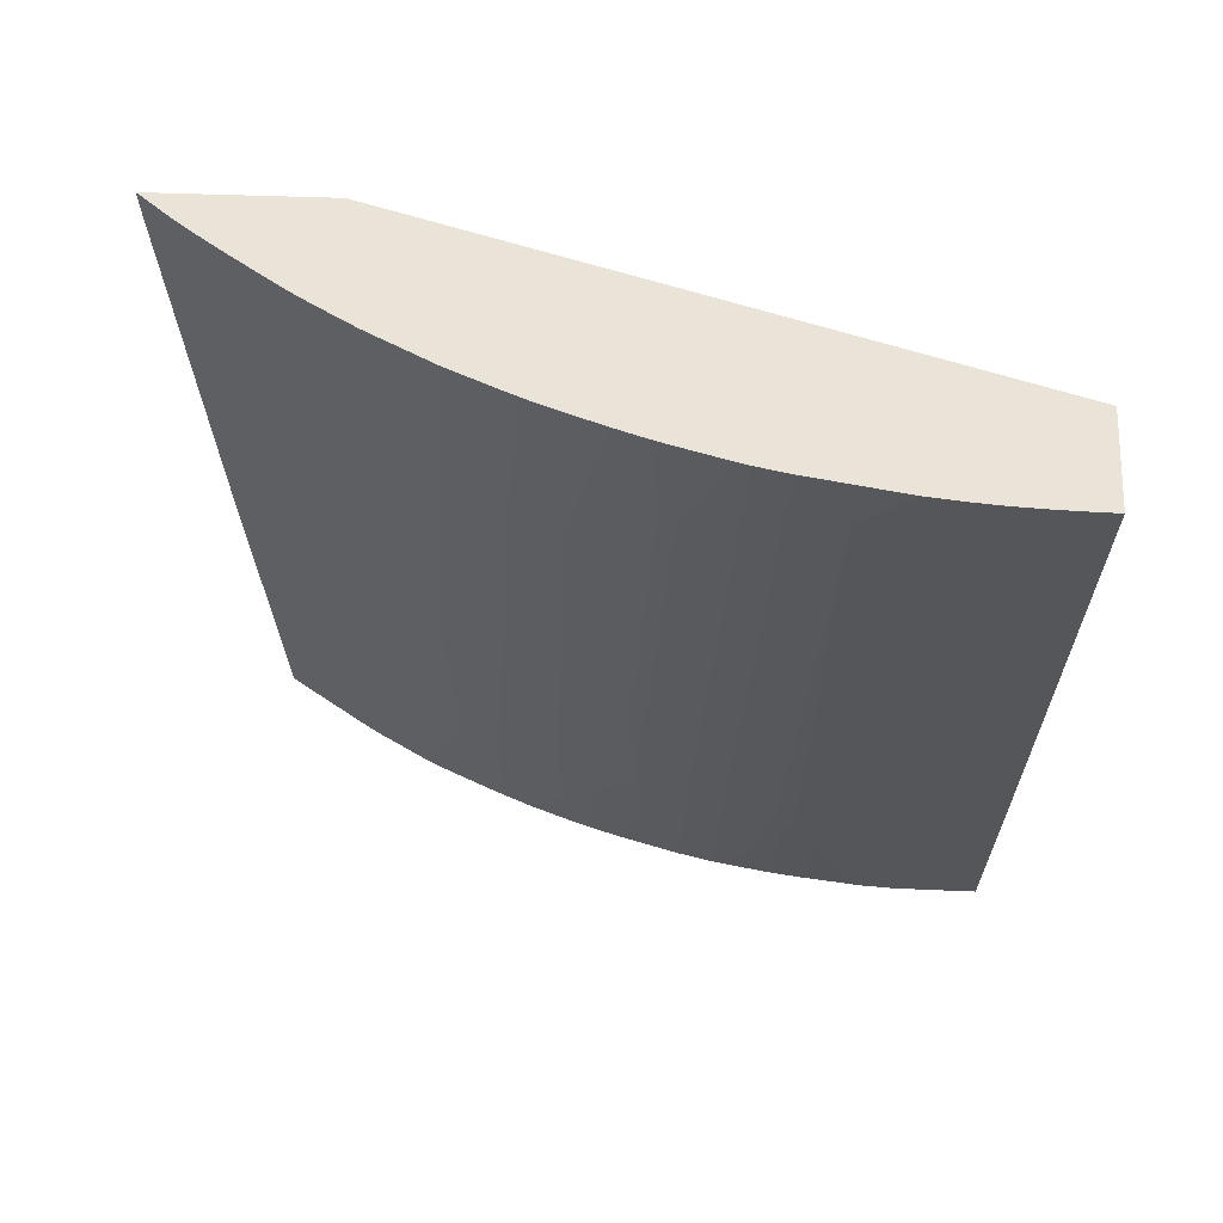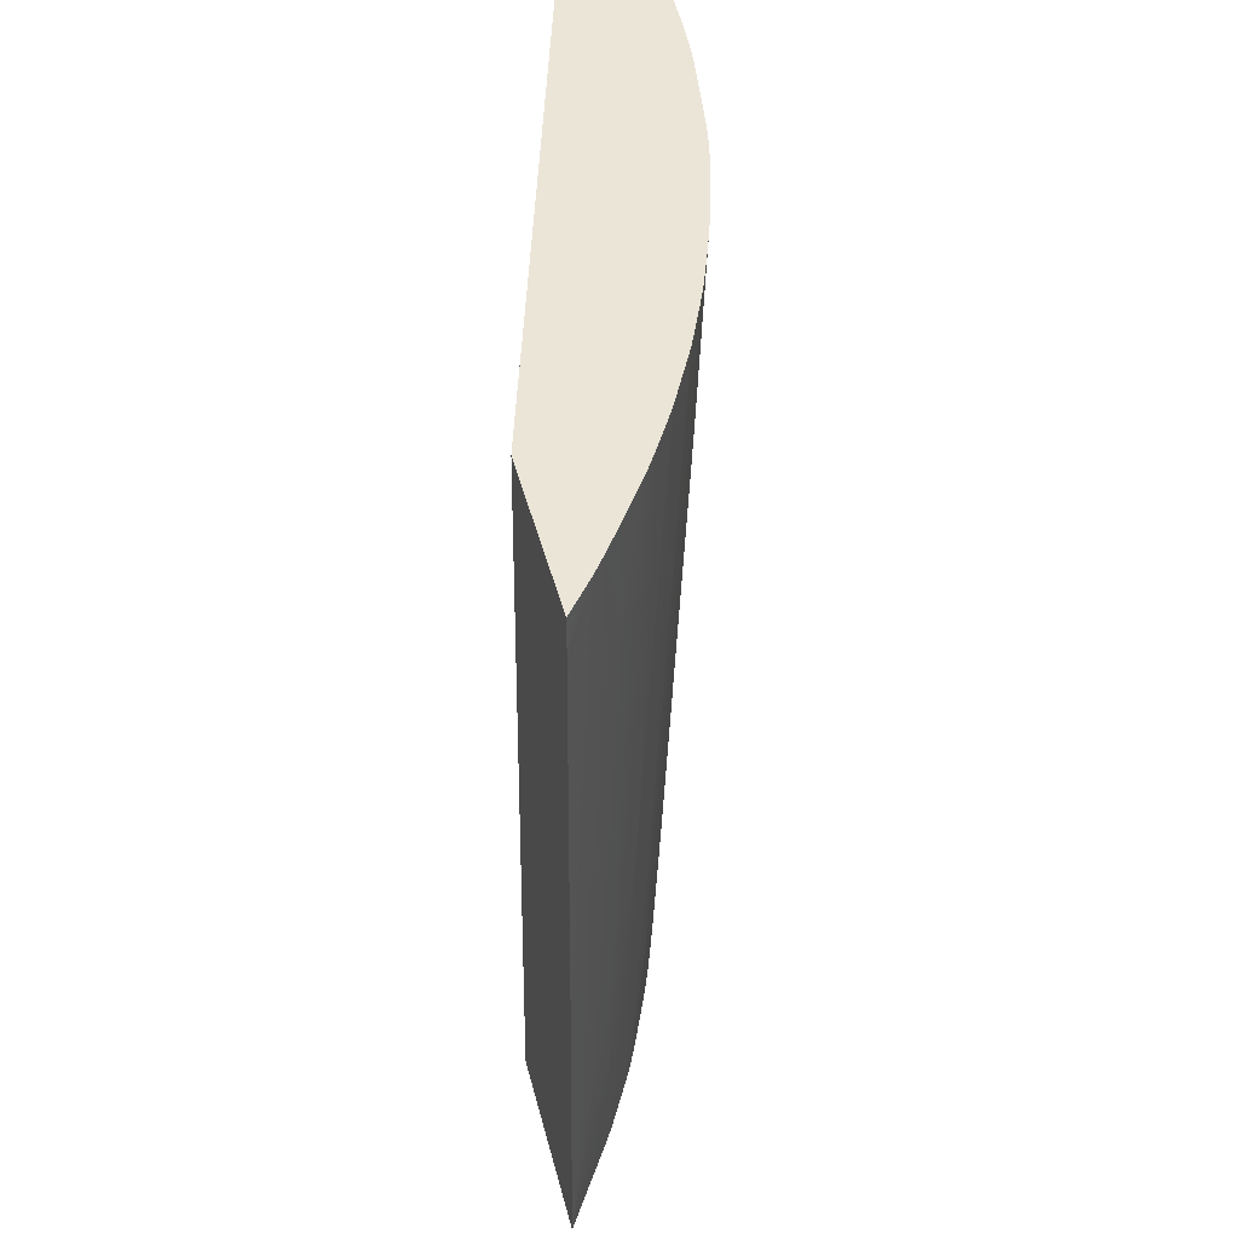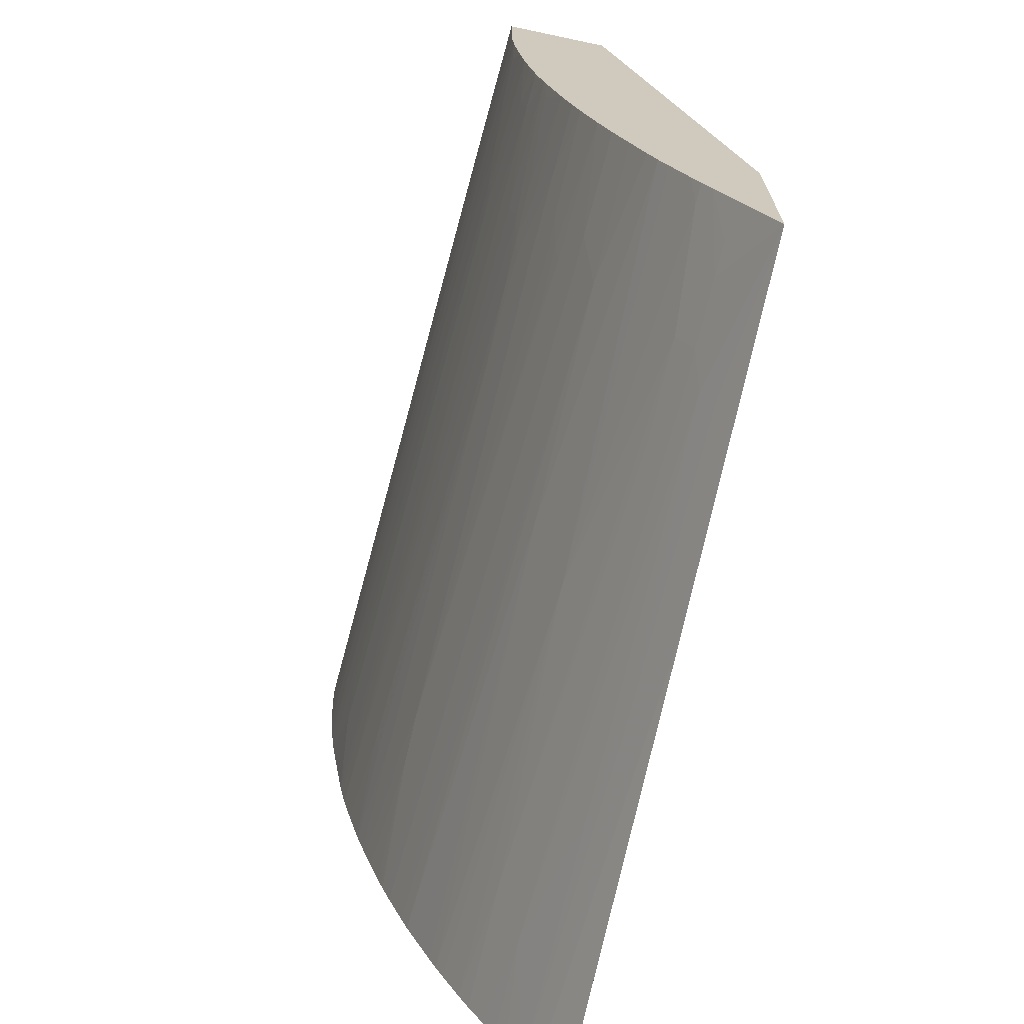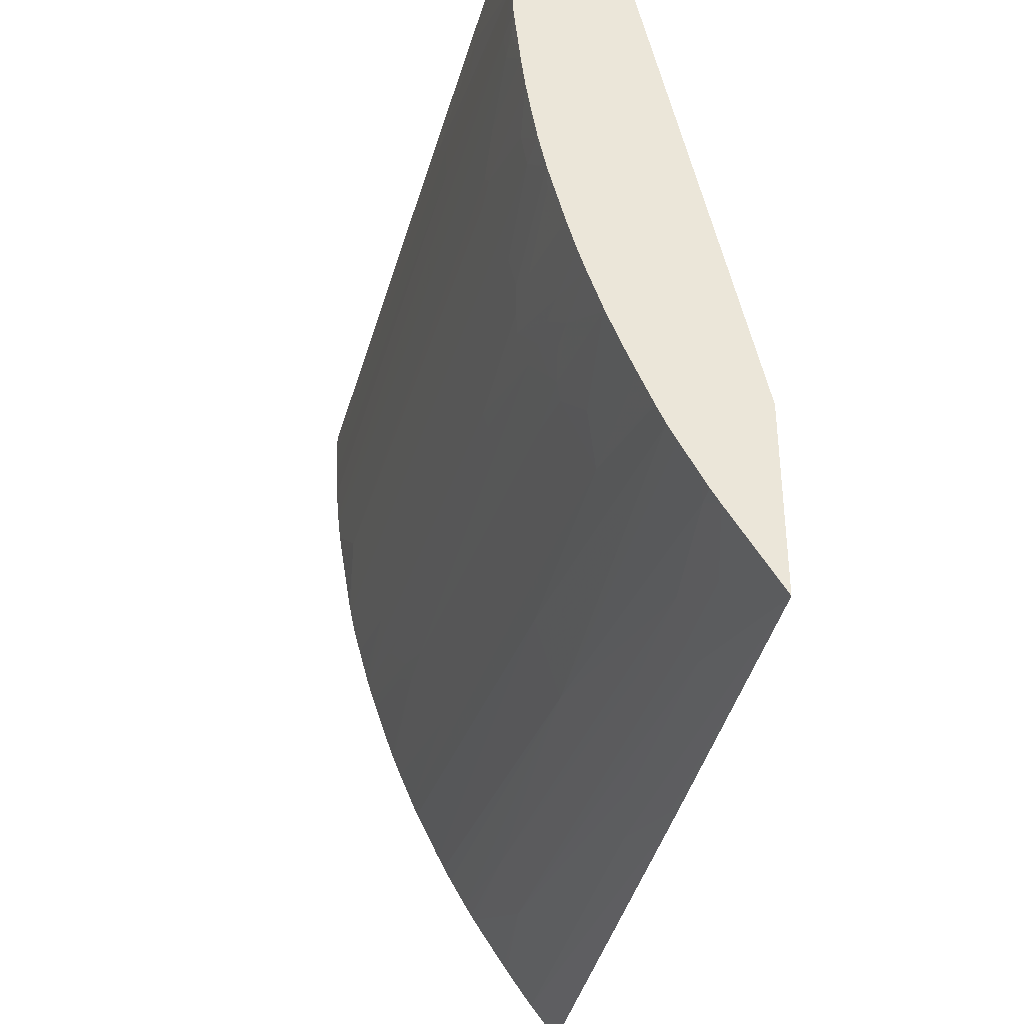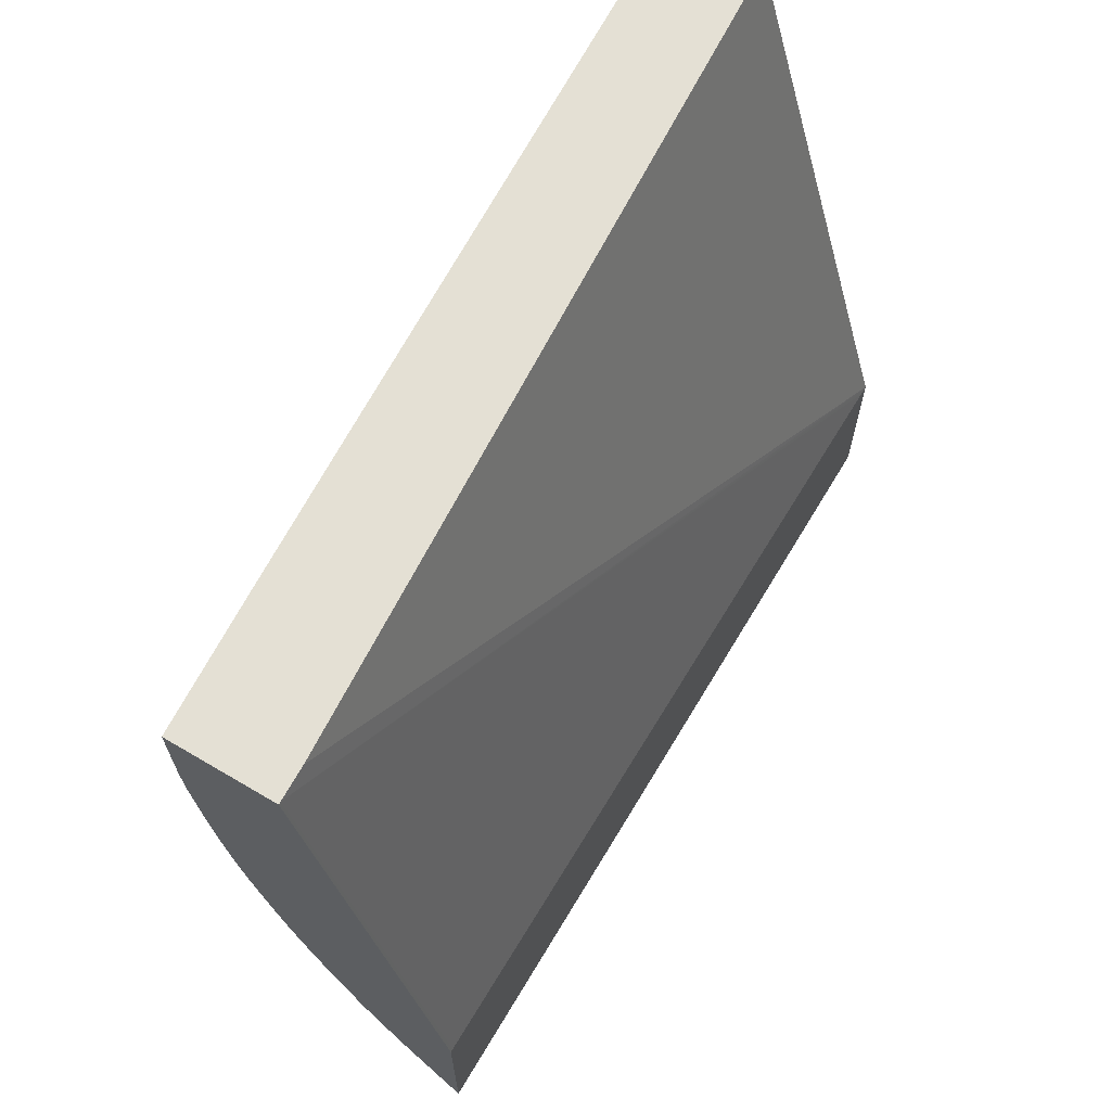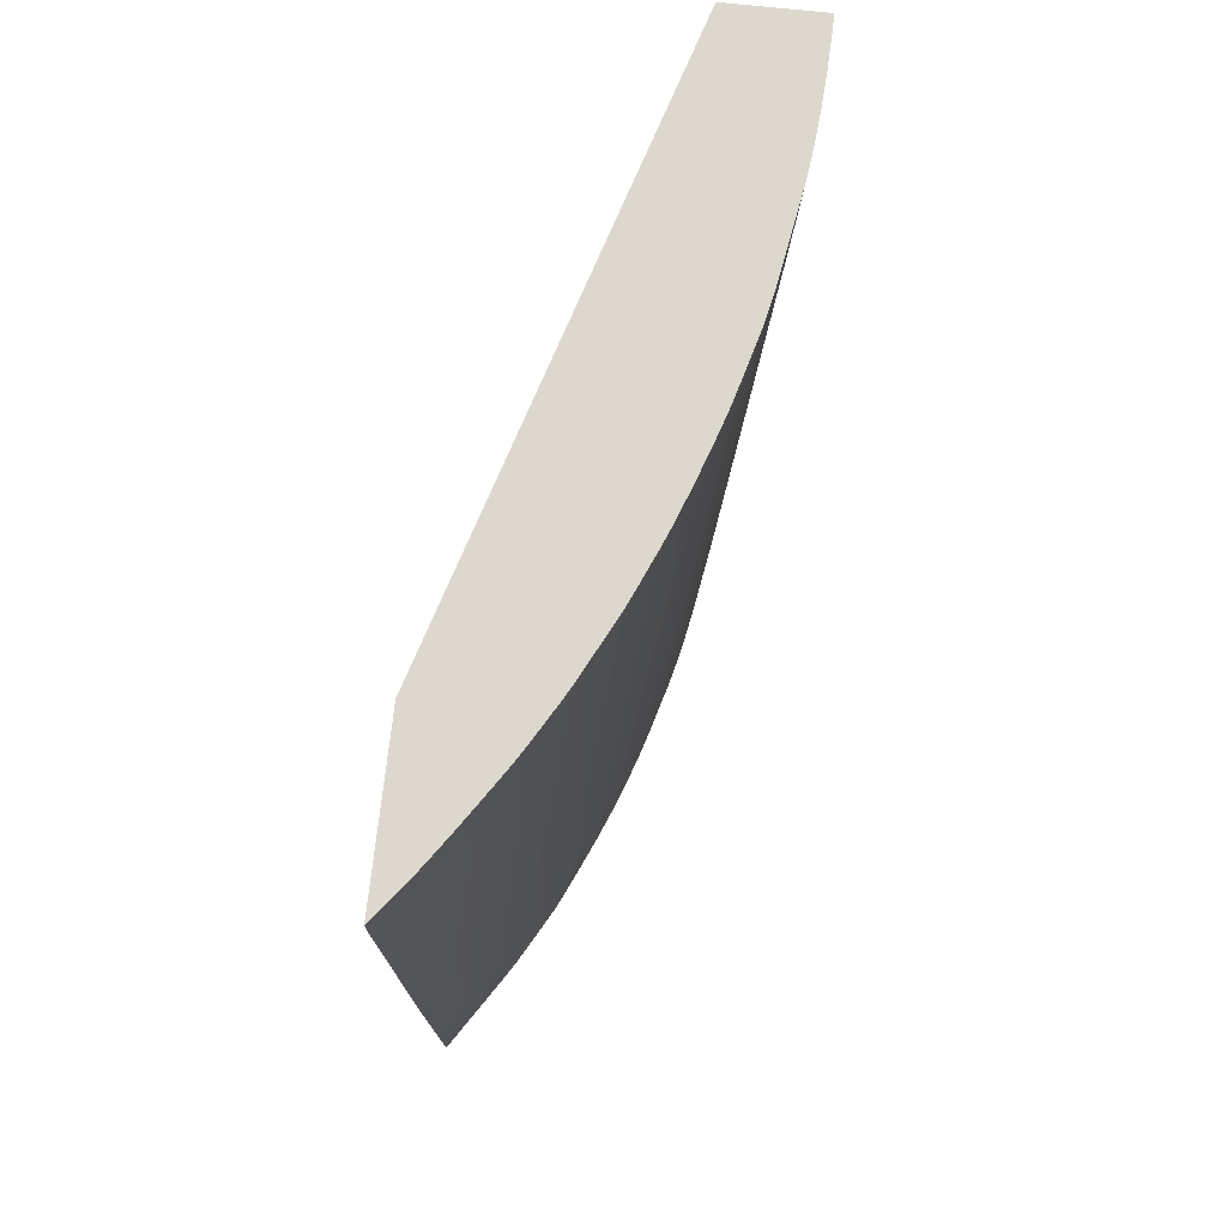
<metadata>
{"format":"obj","ext":"obj","renderer":"f3d","projection":"perspective","resolution":1024,"background":"white","views":[{"elev":61.1,"azim":92.0,"up":"+Z"},{"elev":45.9,"azim":-14.5,"up":"+Z"},{"elev":-69.1,"azim":168.1,"up":"+Y"},{"elev":-35.3,"azim":168.2,"up":"+Y"},{"elev":66.1,"azim":-149.4,"up":"+Y"},{"elev":72.1,"azim":6.1,"up":"+Z"}]}
</metadata>
<code>
v 0.01941 -0.01734 0.007894
v 0.01941 -0.01732 0.007215
v 0.01965 -0.01703 0.007894
v 0.01941 -0.01382 0.007894
v 0.01997 -0.01661 0.007894
v 0.01941 -0.01699 -0.002337
v 0.01941 -0.01381 0.007808
v 0.02313 -0.001217 0.007894
v 0.02199 -0.001217 -0.009015
v 0.02197 -0.001217 -0.0097
v 0.01986 -0.01645 -0.0003343
v 0.02021 -0.01628 0.007894
v 0.01941 -0.01668 -0.009684
v 0.01949 -0.01687 -0.002337
v 0.01941 -0.0138 0.00768
v 0.02512 -0.001217 0.007894
v 0.02197 -0.001217 -0.009755
v 0.01941 -0.01267 -0.009684
v 0.02009 -0.01611 -0.0003343
v 0.02013 -0.01617 0.002337
v 0.01973 -0.01636 -0.006344
v 0.02 -0.01598 -0.006344
v 0.02007 -0.01608 -0.001668
v 0.02075 -0.01542 0.005675
v 0.02055 -0.01579 0.007894
v 0.01941 -0.01667 -0.009753
v 0.02512 -0.001218 0.007894
v 0.0245 -0.001671 -0.003673
v 0.02449 -0.001217 -0.003673
v 0.01941 -0.01267 -0.009755
v 0.02413 -0.001217 -0.009755
v 0.02022 -0.01562 -0.007013
v 0.02022 -0.01565 -0.006344
v 0.02098 -0.01503 0.005008
v 0.02132 -0.01461 0.00768
v 0.02133 -0.01462 0.007894
v 0.02124 -0.01475 0.007894
v 0.02106 -0.01503 0.007894
v 0.02096 -0.01517 0.007894
v 0.02077 -0.01546 0.007894
v 0.02062 -0.01569 0.007894
v 0.02059 -0.01517 -0.00434
v 0.01941 -0.01629 -0.009755
v 0.0196 -0.01637 -0.009755
v 0.02015 -0.01553 -0.009755
v 0.02017 -0.01556 -0.009015
v 0.02018 -0.01559 -0.008348
v 0.01996 -0.01592 -0.008348
v 0.02511 -0.001671 0.007894
v 0.02444 -0.002339 -0.00434
v 0.02433 -0.002339 -0.006344
v 0.0243 -0.001671 -0.007013
v 0.0243 -0.001217 -0.007013
v 0.02413 -0.001621 -0.009755
v 0.02415 -0.001217 -0.009468
v 0.02418 -0.001671 -0.009015
v 0.02055 -0.0151 -0.007013
v 0.02058 -0.01516 -0.005008
v 0.02128 -0.01454 0.005008
v 0.02139 -0.01451 0.007894
v 0.02051 -0.01497 -0.009755
v 0.0207 -0.01469 -0.009349
v 0.02509 -0.002339 0.007894
v 0.02442 -0.003006 -0.00434
v 0.02412 -0.003006 -0.009684
v 0.02412 -0.003006 -0.009755
v 0.02075 -0.01477 -0.007013
v 0.02138 -0.01403 -0.0014
v 0.02148 -0.01421 0.005008
v 0.02153 -0.01428 0.007894
v 0.02055 -0.0149 -0.009755
v 0.02069 -0.01467 -0.009755
v 0.02085 -0.0144 -0.009755
v 0.02122 -0.01374 -0.009755
v 0.02122 -0.01375 -0.009684
v 0.02505 -0.003006 0.007894
v 0.02504 -0.003006 0.00768
v 0.02444 -0.003674 -0.003004
v 0.02412 -0.003674 -0.009015
v 0.02408 -0.003697 -0.009755
v 0.0214 -0.01341 -0.009684
v 0.02204 -0.0127 -0.002074
v 0.02205 -0.01337 0.007813
v 0.02205 -0.01337 0.007894
v 0.02189 -0.01367 0.007894
v 0.0214 -0.01341 -0.009755
v 0.02503 -0.003221 0.007894
v 0.0243 -0.004343 -0.00434
v 0.02407 -0.004216 -0.009015
v 0.02499 -0.003674 0.007894
v 0.02408 -0.003715 -0.009705
v 0.02408 -0.003723 -0.009755
v 0.02196 -0.01249 -0.007013
v 0.02272 -0.01204 0.007847
v 0.02218 -0.01309 0.007626
v 0.02221 -0.01306 0.007894
v 0.02158 -0.01302 -0.009755
v 0.02407 -0.004865 -0.00768
v 0.02454 -0.004343 0.0003327
v 0.02393 -0.00501 -0.009755
v 0.02405 -0.004101 -0.009497
v 0.02497 -0.00389 0.007894
v 0.02404 -0.004021 -0.009755
v 0.02162 -0.01295 -0.009755
v 0.02188 -0.01236 -0.009755
v 0.02216 -0.0117 -0.009755
v 0.02208 -0.01212 -0.00768
v 0.02227 -0.01169 -0.00768
v 0.0223 -0.01169 -0.007013
v 0.0228 -0.01155 0.00434
v 0.02286 -0.01173 0.007894
v 0.02272 -0.01204 0.007894
v 0.02408 -0.005045 -0.007011
v 0.02405 -0.005398 -0.006788
v 0.02492 -0.004343 0.007894
v 0.02386 -0.005605 -0.009755
v 0.02218 -0.01167 -0.009755
v 0.0226 -0.01095 -0.006949
v 0.02244 -0.01102 -0.009684
v 0.02302 -0.01102 0.00434
v 0.02316 -0.01102 0.007894
v 0.024 -0.005643 -0.007011
v 0.02385 -0.005678 -0.009755
v 0.02474 -0.004851 0.005675
v 0.02471 -0.005356 0.006633
v 0.02488 -0.004557 0.007894
v 0.02244 -0.01102 -0.009755
v 0.0227 -0.01066 -0.00713
v 0.02273 -0.01074 -0.005675
v 0.02339 -0.01005 0.003858
v 0.02334 -0.01058 0.007894
v 0.02328 -0.01071 0.007894
v 0.02246 -0.01096 -0.009755
v 0.02275 -0.01015 -0.009755
v 0.02279 -0.01024 -0.008348
v 0.02401 -0.00579 -0.006344
v 0.02378 -0.006345 -0.009015
v 0.02385 -0.005678 -0.009684
v 0.02375 -0.006272 -0.009755
v 0.02481 -0.00501 0.007894
v 0.02459 -0.006345 0.007894
v 0.02458 -0.006345 0.00768
v 0.02395 -0.006345 -0.005675
v 0.02388 -0.006345 -0.007013
v 0.02281 -0.01029 -0.00768
v 0.0228 -0.0104 -0.006949
v 0.02356 -0.009684 0.005008
v 0.02358 -0.009684 0.005675
v 0.02341 -0.01011 0.005008
v 0.02308 -0.009684 -0.006344
v 0.02334 -0.009233 -0.003673
v 0.02338 -0.01047 0.007894
v 0.02291 -0.009684 -0.009755
v 0.02298 -0.009684 -0.008348
v 0.02301 -0.009684 -0.00768
v 0.02305 -0.009684 -0.007013
v 0.02366 -0.007014 -0.009015
v 0.02362 -0.007014 -0.009684
v 0.02374 -0.006345 -0.009684
v 0.02374 -0.006345 -0.009755
v 0.02454 -0.006561 0.007894
v 0.02377 -0.009017 0.005008
v 0.0238 -0.009017 0.005675
v 0.02388 -0.009017 0.007894
v 0.02381 -0.009233 0.007894
v 0.02344 -0.008898 -0.003673
v 0.02366 -0.009684 0.007894
v 0.02342 -0.01014 0.005675
v 0.02346 -0.01025 0.007894
v 0.02311 -0.009017 -0.009755
v 0.02322 -0.009017 -0.00768
v 0.0233 -0.008965 -0.006385
v 0.02382 -0.007014 -0.005675
v 0.02361 -0.007682 -0.007013
v 0.02351 -0.007682 -0.009015
v 0.02345 -0.00774 -0.009717
v 0.02345 -0.007734 -0.009755
v 0.02362 -0.007014 -0.009755
v 0.02445 -0.007014 0.007894
v 0.02397 -0.008441 0.005675
v 0.02402 -0.008595 0.007894
v 0.02398 -0.00872 0.007894
v 0.0234 -0.008753 -0.005675
v 0.02407 -0.008106 0.005675
v 0.02338 -0.008024 -0.009755
v 0.02339 -0.008051 -0.009516
v 0.02335 -0.008572 -0.00768
v 0.02337 -0.008677 -0.006634
v 0.02345 -0.008306 -0.007013
v 0.02345 -0.007754 -0.009755
v 0.02439 -0.007229 0.007894
v 0.0235 -0.008349 -0.005675
v 0.02405 -0.008486 0.007894
v 0.02427 -0.007682 0.007894
v 0.02411 -0.008261 0.007894
f 108 117 119
f 110 121 111
f 109 121 110
f 109 120 121
f 109 118 120
f 108 119 118
f 114 123 116
f 114 122 123
f 108 118 109
f 99 115 114
f 106 117 108
f 100 114 116
f 100 103 101
f 99 114 113
f 99 102 115
f 98 99 113
f 98 114 100
f 94 96 95
f 98 113 114
f 106 108 107
f 114 115 124
f 120 132 121
f 114 125 122
f 125 126 140
f 94 112 96
f 123 137 139
f 123 138 137
f 122 138 123
f 122 137 138
f 122 136 137
f 122 125 136
f 119 135 128
f 119 134 135
f 119 133 134
f 119 127 133
f 118 132 120
f 118 131 132
f 118 130 131
f 118 129 130
f 118 128 129
f 118 119 128
f 117 127 119
f 115 125 124
f 115 126 125
f 114 124 125
f 94 111 112
f 76 87 77
f 93 110 111
f 79 91 80
f 79 89 91
f 78 90 88
f 78 87 90
f 78 89 79
f 78 88 89
f 77 87 78
f 74 81 75
f 74 86 81
f 80 91 92
f 69 85 70
f 68 84 85
f 68 83 84
f 68 82 83
f 68 81 82
f 68 75 81
f 66 79 80
f 65 79 66
f 64 77 78
f 125 140 141
f 68 85 69
f 81 86 82
f 82 86 93
f 82 93 94
f 93 109 110
f 93 108 109
f 93 107 108
f 93 106 107
f 93 105 106
f 93 104 105
f 93 97 104
f 92 101 103
f 91 101 92
f 90 102 99
f 89 101 91
f 89 100 101
f 89 98 100
f 88 99 98
f 88 90 99
f 88 98 89
f 86 97 93
f 83 96 84
f 83 95 96
f 82 95 83
f 82 94 95
f 93 111 94
f 125 141 142
f 170 187 188
f 125 143 144
f 170 186 187
f 170 185 186
f 167 169 168
f 166 184 180
f 166 183 184
f 166 172 183
f 163 182 164
f 163 181 182
f 162 166 180
f 170 188 171
f 162 181 163
f 161 179 173
f 158 160 159
f 158 178 160
f 158 177 178
f 157 161 173
f 157 177 158
f 157 176 177
f 157 175 176
f 157 174 175
f 162 180 181
f 157 173 174
f 171 188 172
f 173 179 174
f 64 79 65
f 187 189 188
f 186 189 187
f 186 190 189
f 185 190 186
f 184 192 191
f 184 195 193
f 184 194 195
f 184 191 194
f 172 188 183
f 183 192 184
f 180 193 181
f 180 184 193
f 179 192 189
f 179 191 192
f 176 189 190
f 176 190 177
f 175 189 176
f 174 179 189
f 174 189 175
f 183 188 189
f 156 172 166
f 155 172 156
f 154 172 155
f 137 158 159
f 137 157 158
f 136 144 137
f 135 156 145
f 135 155 156
f 135 154 155
f 134 154 135
f 134 153 154
f 131 149 152
f 137 159 139
f 130 151 147
f 130 146 150
f 130 149 131
f 130 148 149
f 130 147 148
f 128 130 129
f 128 146 130
f 128 145 146
f 128 135 145
f 125 144 136
f 130 150 151
f 137 144 157
f 139 159 160
f 141 161 142
f 154 171 172
f 153 171 154
f 153 170 171
f 152 168 169
f 150 166 151
f 150 156 166
f 149 168 152
f 149 167 168
f 148 167 149
f 148 165 167
f 147 166 162
f 147 151 166
f 147 165 148
f 147 164 165
f 147 163 164
f 147 162 163
f 146 156 150
f 145 156 146
f 143 157 144
f 142 157 143
f 142 161 157
f 125 142 143
f 64 78 79
f 183 189 192
f 63 76 77
f 8 53 55
f 8 29 53
f 8 16 29
f 7 10 15
f 6 14 11
f 6 13 14
f 5 6 11
f 5 11 12
f 4 10 7
f 8 55 31
f 4 9 10
f 2 6 5
f 2 5 3
f 1 6 2
f 1 13 6
f 1 26 13
f 1 43 26
f 1 30 43
f 1 18 30
f 1 15 18
f 4 8 9
f 1 4 7
f 8 31 17
f 8 10 9
f 17 80 92
f 17 66 80
f 17 54 66
f 17 31 54
f 16 28 29
f 16 27 28
f 13 22 21
f 13 26 22
f 12 20 24
f 8 17 10
f 12 24 25
f 11 22 23
f 11 21 22
f 11 13 21
f 11 14 13
f 11 20 12
f 11 19 20
f 10 18 15
f 10 30 18
f 10 17 30
f 11 23 19
f 1 8 4
f 1 16 8
f 1 27 16
f 1 121 132
f 1 111 121
f 1 112 111
f 1 96 112
f 1 84 96
f 1 85 84
f 1 70 85
f 1 60 70
f 1 36 60
f 1 132 131
f 1 37 36
f 1 38 37
f 1 39 38
f 1 40 39
f 1 41 40
f 1 25 41
f 1 12 25
f 1 5 12
f 1 3 5
f 1 2 3
f 63 77 64
f 1 131 152
f 1 152 169
f 1 169 167
f 1 49 27
f 1 63 49
f 1 76 63
f 1 87 76
f 1 90 87
f 1 102 90
f 1 115 102
f 1 126 115
f 1 140 126
f 1 141 140
f 1 161 141
f 1 179 161
f 1 191 179
f 1 194 191
f 1 195 194
f 1 193 195
f 1 181 193
f 1 182 181
f 1 164 182
f 1 165 164
f 1 167 165
f 17 92 103
f 17 103 100
f 1 7 15
f 17 116 123
f 47 61 62
f 46 61 47
f 45 61 46
f 42 58 59
f 35 59 60
f 35 60 36
f 34 42 59
f 34 59 35
f 33 58 42
f 47 62 57
f 33 57 58
f 32 48 47
f 32 57 33
f 31 56 54
f 31 55 56
f 28 49 50
f 28 53 29
f 28 52 53
f 28 51 52
f 28 50 51
f 32 47 57
f 49 63 50
f 50 64 65
f 50 65 51
f 17 100 116
f 62 75 68
f 62 74 75
f 62 73 74
f 62 72 73
f 62 71 72
f 61 71 62
f 59 68 69
f 59 70 60
f 59 69 70
f 57 59 58
f 57 68 59
f 57 67 68
f 57 62 67
f 54 56 66
f 52 55 53
f 52 56 55
f 52 66 56
f 51 66 52
f 51 65 66
f 50 63 64
f 27 49 28
f 26 48 32
f 62 68 67
f 26 46 47
f 17 72 71
f 17 73 72
f 17 74 73
f 17 86 74
f 17 97 86
f 17 104 97
f 17 105 104
f 17 106 105
f 17 117 106
f 17 127 117
f 17 133 127
f 17 134 133
f 17 153 134
f 17 170 153
f 17 185 170
f 17 190 185
f 17 177 190
f 17 178 177
f 17 160 178
f 17 139 160
f 26 47 48
f 17 71 61
f 17 61 45
f 17 123 139
f 17 44 43
f 26 45 46
f 26 44 45
f 26 43 44
f 24 42 34
f 24 33 42
f 17 45 44
f 24 40 41
f 24 39 40
f 24 38 39
f 24 37 38
f 24 41 25
f 24 35 36
f 24 34 35
f 22 26 32
f 22 24 23
f 22 33 24
f 22 32 33
f 20 23 24
f 19 23 20
f 17 43 30
f 24 36 37

</code>
